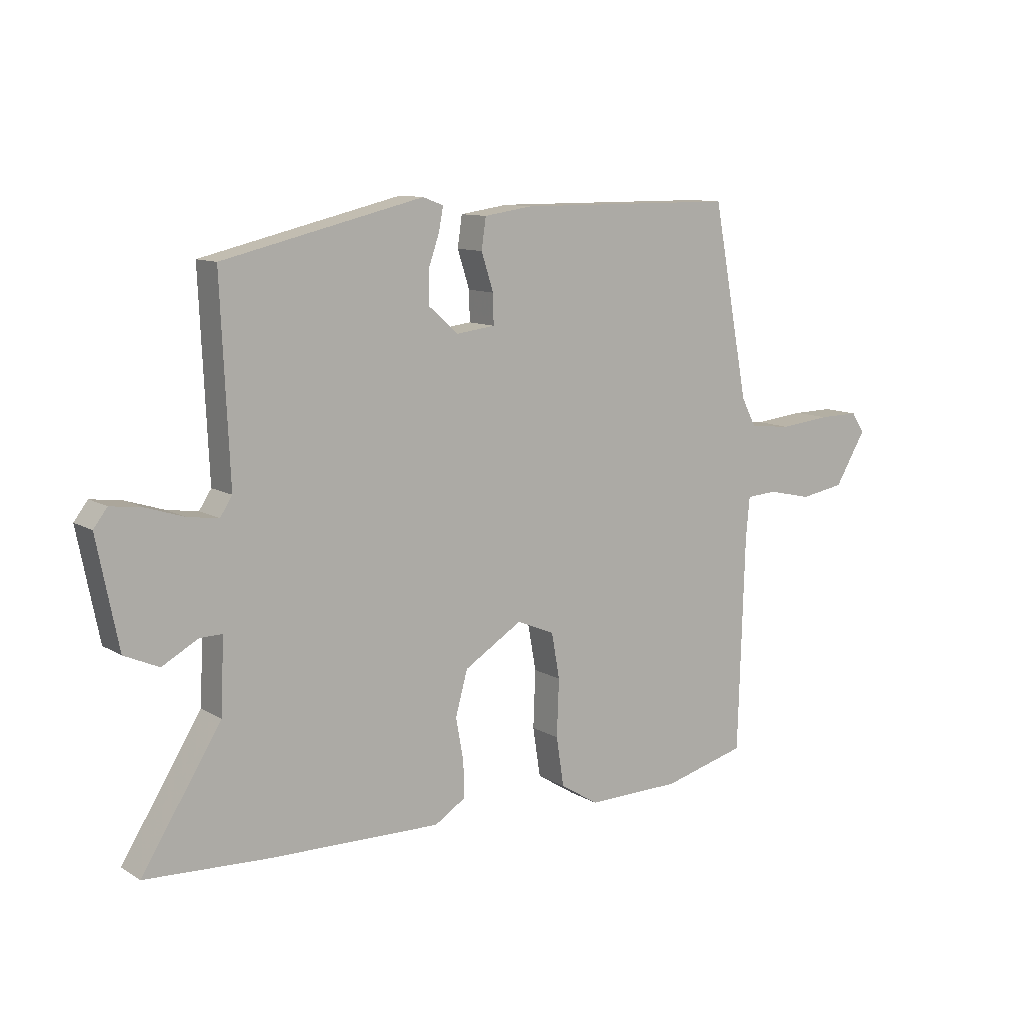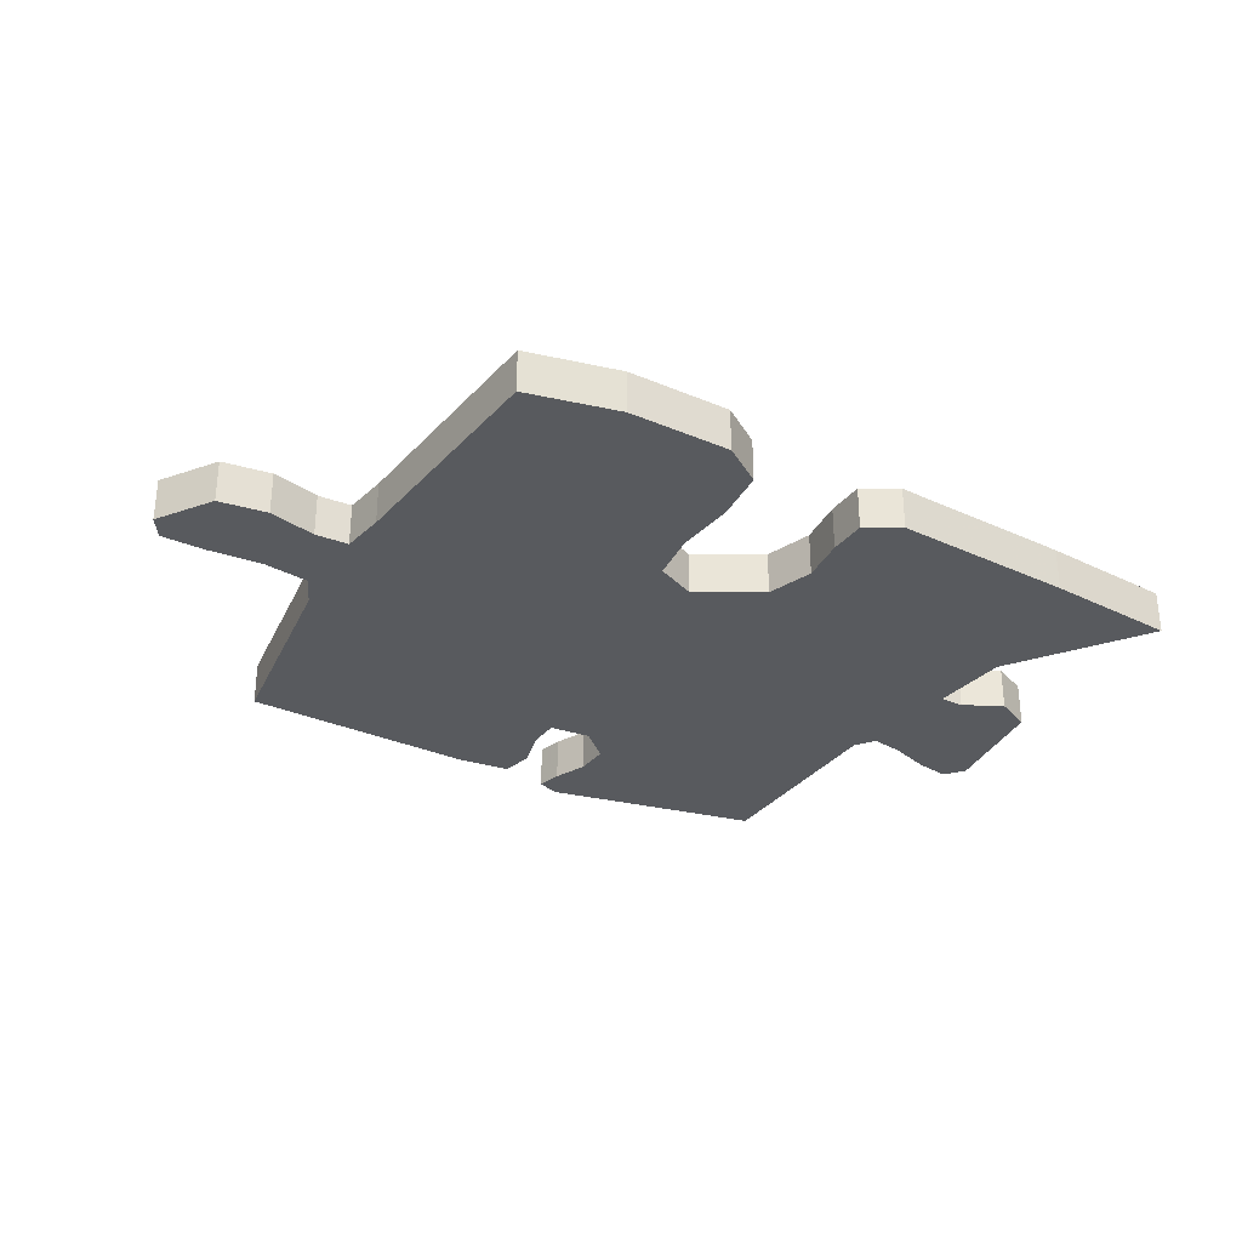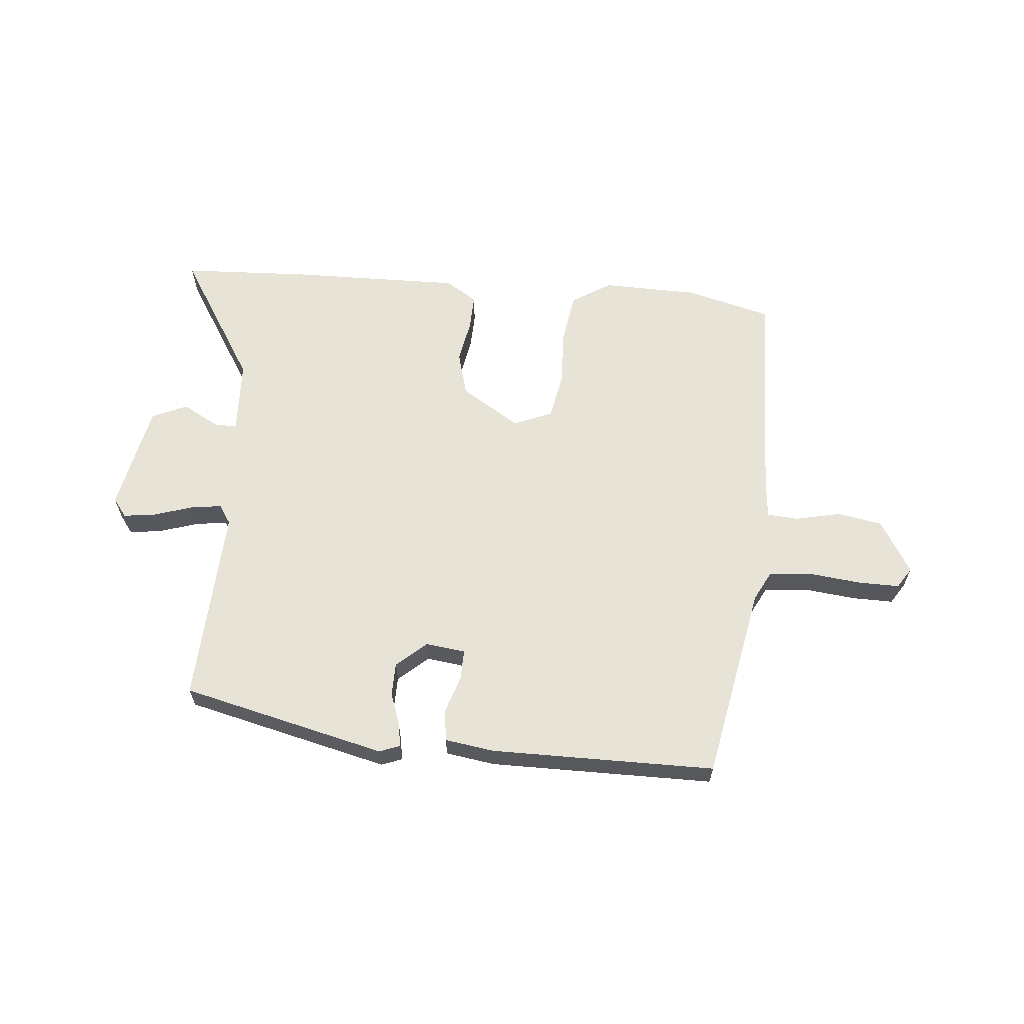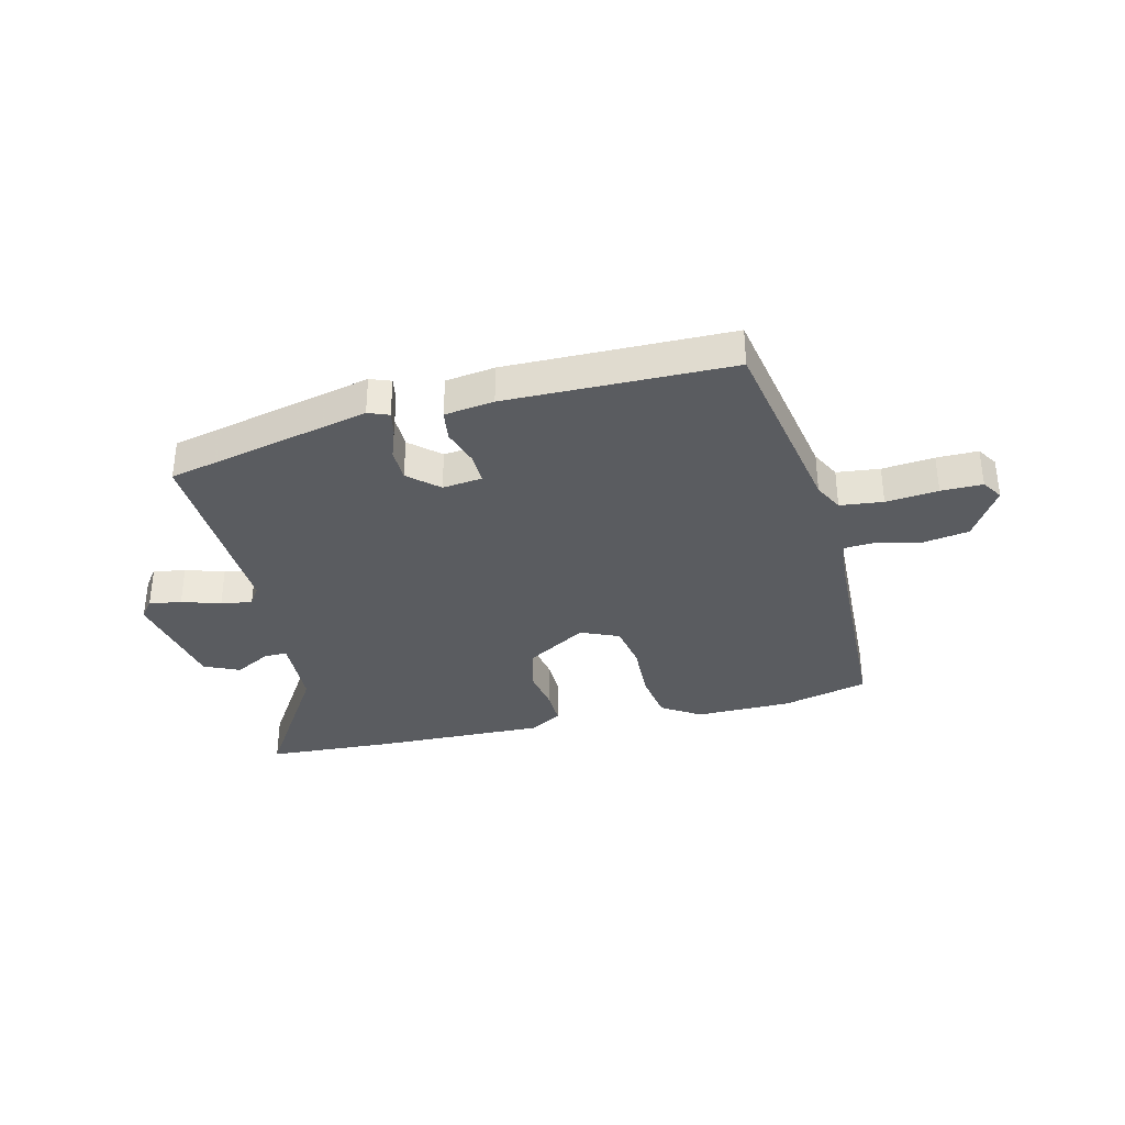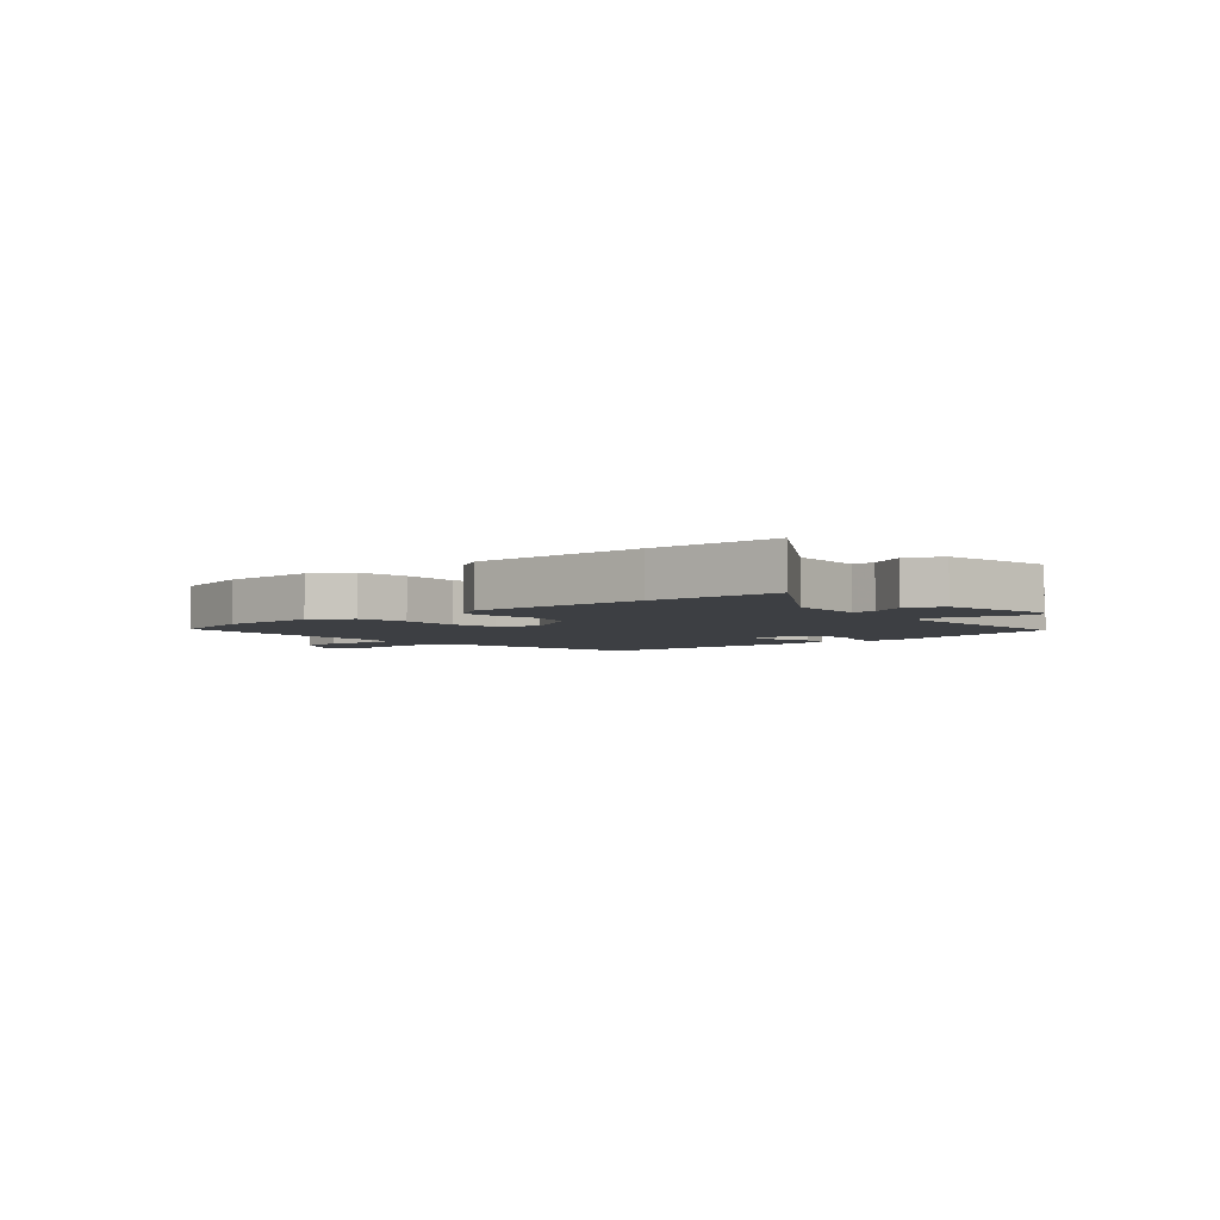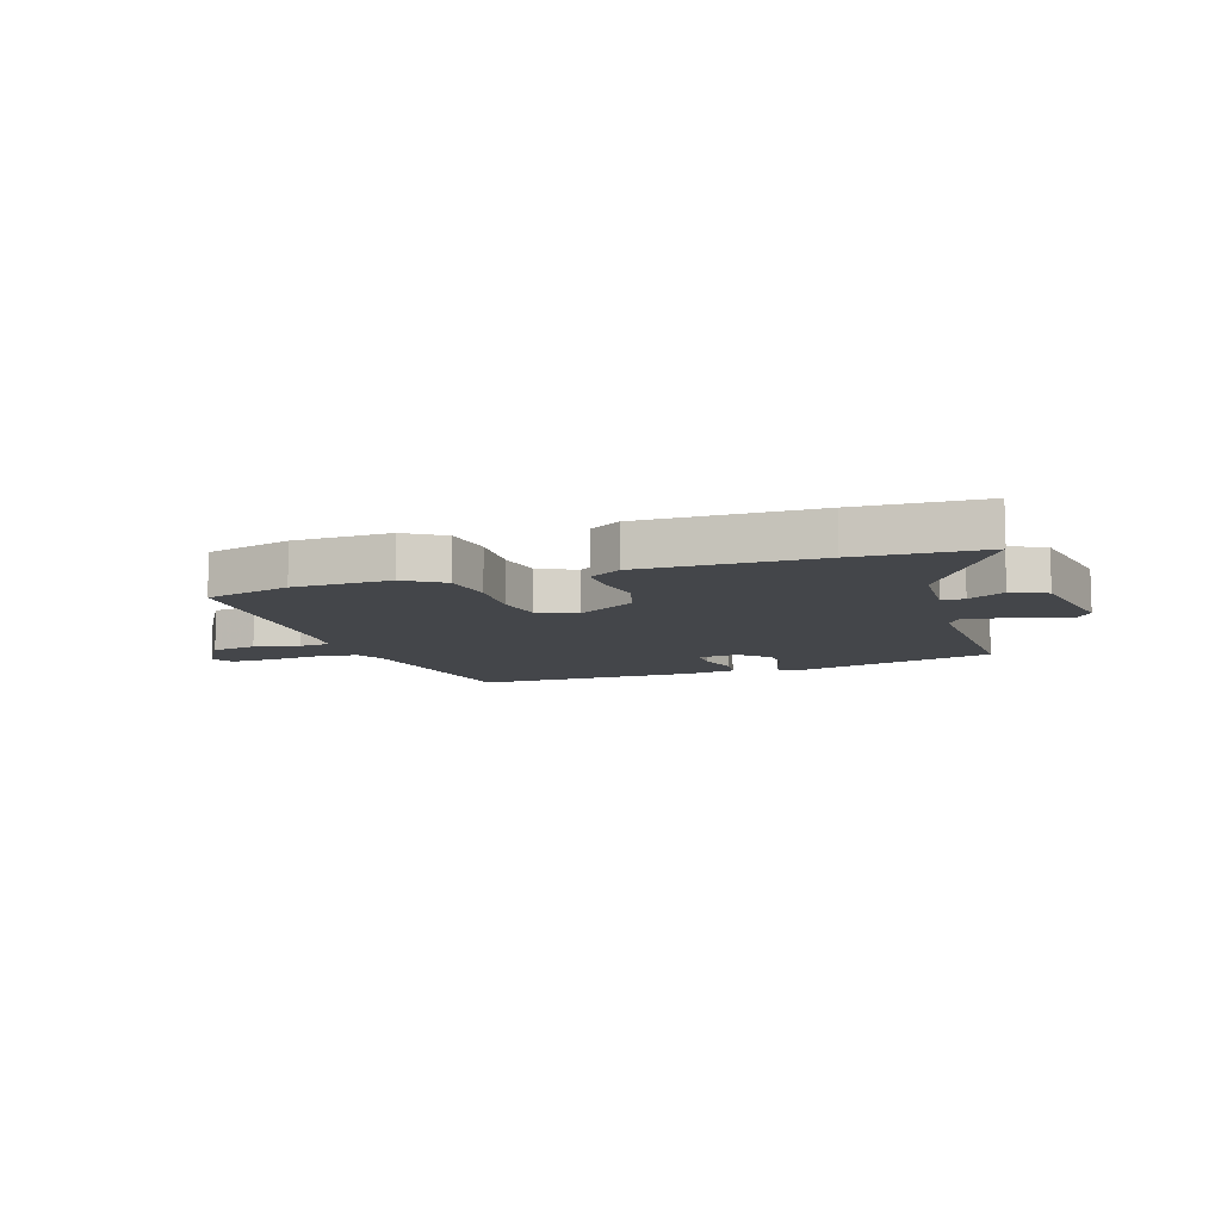
<metadata>
{"format":"obj","ext":"obj","renderer":"f3d","projection":"perspective","resolution":1024,"background":"white","views":[{"elev":10.7,"azim":-34.9,"up":"+Z"},{"elev":-30.7,"azim":147.5,"up":"+Y"},{"elev":62.2,"azim":5.2,"up":"+Y"},{"elev":-34.4,"azim":13.4,"up":"+Y"},{"elev":-3.9,"azim":-139.4,"up":"+Y"},{"elev":-9.8,"azim":-162.0,"up":"+Y"}]}
</metadata>
<code>
v 0.533 0.07 -0.491
v 0.38 0.07 -0.531
v 0.207 0.07 -0.534
v 0.137 0.07 -0.49
v 0.123 0.07 -0.4
v 0.127 0.07 -0.296
v 0.112 0.07 -0.213
v 0.043 0.07 -0.184
v -0.063 0.07 -0.25
v -0.085 0.07 -0.33
v -0.071 0.07 -0.408
v -0.069 0.07 -0.473
v -0.126 0.07 -0.509
v -0.438 0.07 -0.503
v -0.664 0.07 -0.492
v -0.519 0.07 -0.26
v -0.513 0.07 -0.126
v -0.554 0.07 -0.127
v -0.619 0.07 -0.163
v -0.682 0.07 -0.135
v -0.721 0.07 0.06
v -0.696 0.07 0.093
v -0.638 0.07 0.085
v -0.569 0.07 0.063
v -0.513 0.07 0.055
v -0.491 0.07 0.089
v -0.507 0.07 0.443
v -0.142 0.07 0.53
v -0.105 0.07 0.516
v -0.113 0.07 0.473
v -0.133 0.07 0.416
v -0.132 0.07 0.357
v -0.079 0.07 0.31
v -0.008 0.07 0.319
v -0.009 0.07 0.373
v -0.031 0.07 0.441
v -0.023 0.07 0.497
v 0.065 0.07 0.51
v 0.466 0.07 0.508
v 0.532 0.07 0.158
v 0.559 0.07 0.106
v 0.636 0.07 0.098
v 0.729 0.07 0.108
v 0.803 0.07 0.109
v 0.827 0.07 0.072
v 0.77 0.07 -0.023
v 0.689 0.07 -0.037
v 0.608 0.07 -0.019
v 0.552 0.07 -0.023
v 0.545 0.07 -0.098
v 0.533 0 -0.491
v 0.38 0 -0.531
v 0.207 0 -0.534
v 0.137 0 -0.49
v 0.123 0 -0.4
v 0.127 0 -0.296
v 0.112 0 -0.213
v 0.043 0 -0.184
v -0.063 0 -0.25
v -0.085 0 -0.33
v -0.071 0 -0.408
v -0.069 0 -0.473
v -0.126 0 -0.509
v -0.438 0 -0.503
v -0.664 0 -0.492
v -0.519 0 -0.26
v -0.513 0 -0.126
v -0.554 0 -0.127
v -0.619 0 -0.163
v -0.682 0 -0.135
v -0.721 0 0.06
v -0.696 0 0.093
v -0.638 0 0.085
v -0.569 0 0.063
v -0.513 0 0.055
v -0.491 0 0.089
v -0.507 0 0.443
v -0.142 0 0.53
v -0.105 0 0.516
v -0.113 0 0.473
v -0.133 0 0.416
v -0.132 0 0.357
v -0.079 0 0.31
v -0.008 0 0.319
v -0.009 0 0.373
v -0.031 0 0.441
v -0.023 0 0.497
v 0.065 0 0.51
v 0.466 0 0.508
v 0.532 0 0.158
v 0.559 0 0.106
v 0.636 0 0.098
v 0.729 0 0.108
v 0.803 0 0.109
v 0.827 0 0.072
v 0.77 0 -0.023
v 0.689 0 -0.037
v 0.608 0 -0.019
v 0.552 0 -0.023
v 0.545 0 -0.098
f 46 47 48
f 45 46 48
f 44 45 48
f 43 44 48
f 42 43 48
f 41 42 48 49
f 40 41 49 50
f 50 1 2
f 40 50 2
f 39 40 2
f 38 39 2
f 37 38 2
f 36 37 2
f 35 36 2
f 29 30 31
f 28 29 31
f 27 28 31
f 26 27 31
f 25 26 31 32
f 22 23 24
f 21 22 24
f 20 21 24
f 19 20 24
f 18 19 24
f 17 18 24 25
f 14 15 16
f 13 14 16
f 12 13 16
f 11 12 16
f 10 11 16
f 9 10 16 17
f 25 32 33
f 17 25 33
f 9 17 33
f 8 9 33
f 4 5 6
f 3 4 6
f 34 35 2 3
f 7 8 33 34
f 7 34 3
f 3 6 7
f 98 97 96
f 98 96 95
f 98 95 94
f 98 94 93
f 98 93 92
f 99 98 92 91
f 100 99 91 90
f 52 51 100
f 52 100 90
f 52 90 89
f 52 89 88
f 52 88 87
f 52 87 86
f 52 86 85
f 81 80 79
f 81 79 78
f 81 78 77
f 81 77 76
f 82 81 76 75
f 74 73 72
f 74 72 71
f 74 71 70
f 74 70 69
f 74 69 68
f 75 74 68 67
f 66 65 64
f 66 64 63
f 66 63 62
f 66 62 61
f 66 61 60
f 67 66 60 59
f 83 82 75
f 83 75 67
f 83 67 59
f 83 59 58
f 56 55 54
f 56 54 53
f 53 52 85 84
f 84 83 58 57
f 53 84 57
f 57 56 53
f 1 51 52 2
f 2 52 53 3
f 3 53 54 4
f 4 54 55 5
f 5 55 56 6
f 6 56 57 7
f 7 57 58 8
f 8 58 59 9
f 9 59 60 10
f 10 60 61 11
f 11 61 62 12
f 12 62 63 13
f 13 63 64 14
f 14 64 65 15
f 15 65 66 16
f 16 66 67 17
f 17 67 68 18
f 18 68 69 19
f 19 69 70 20
f 20 70 71 21
f 21 71 72 22
f 22 72 73 23
f 23 73 74 24
f 24 74 75 25
f 25 75 76 26
f 26 76 77 27
f 27 77 78 28
f 28 78 79 29
f 29 79 80 30
f 30 80 81 31
f 31 81 82 32
f 32 82 83 33
f 33 83 84 34
f 34 84 85 35
f 35 85 86 36
f 36 86 87 37
f 37 87 88 38
f 38 88 89 39
f 39 89 90 40
f 40 90 91 41
f 41 91 92 42
f 42 92 93 43
f 43 93 94 44
f 44 94 95 45
f 45 95 96 46
f 46 96 97 47
f 47 97 98 48
f 48 98 99 49
f 49 99 100 50
f 50 100 51 1

</code>
